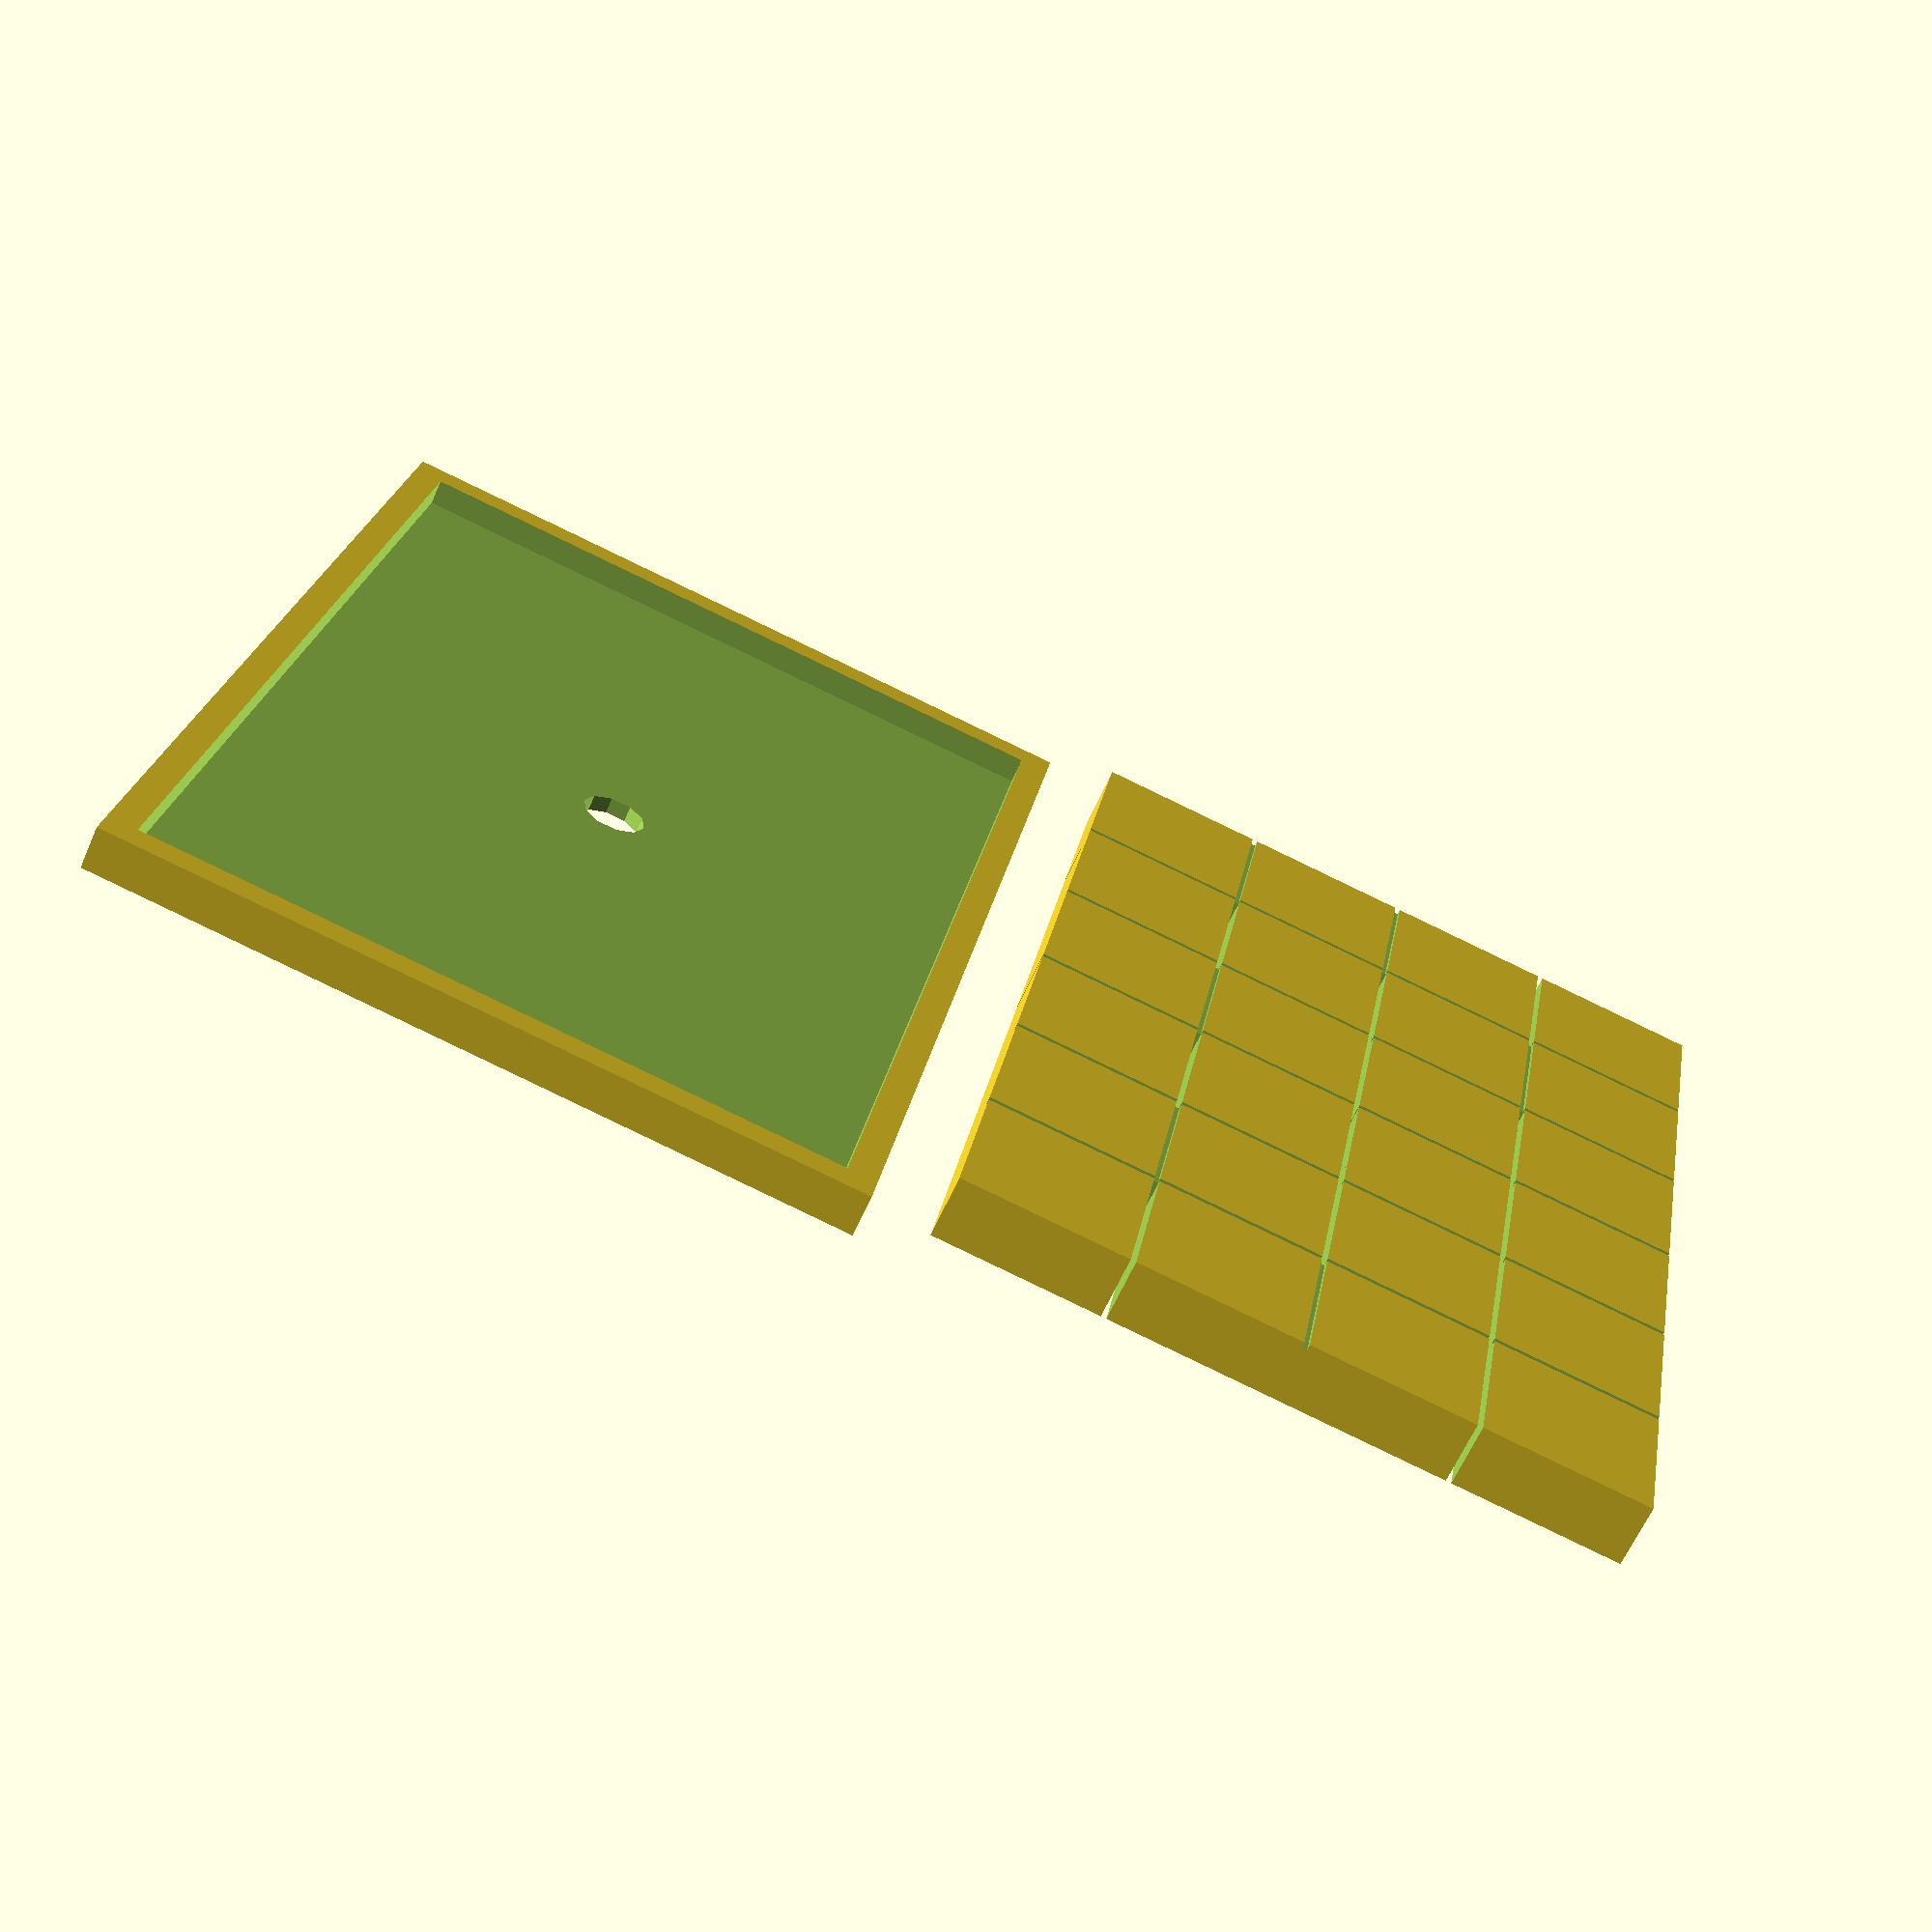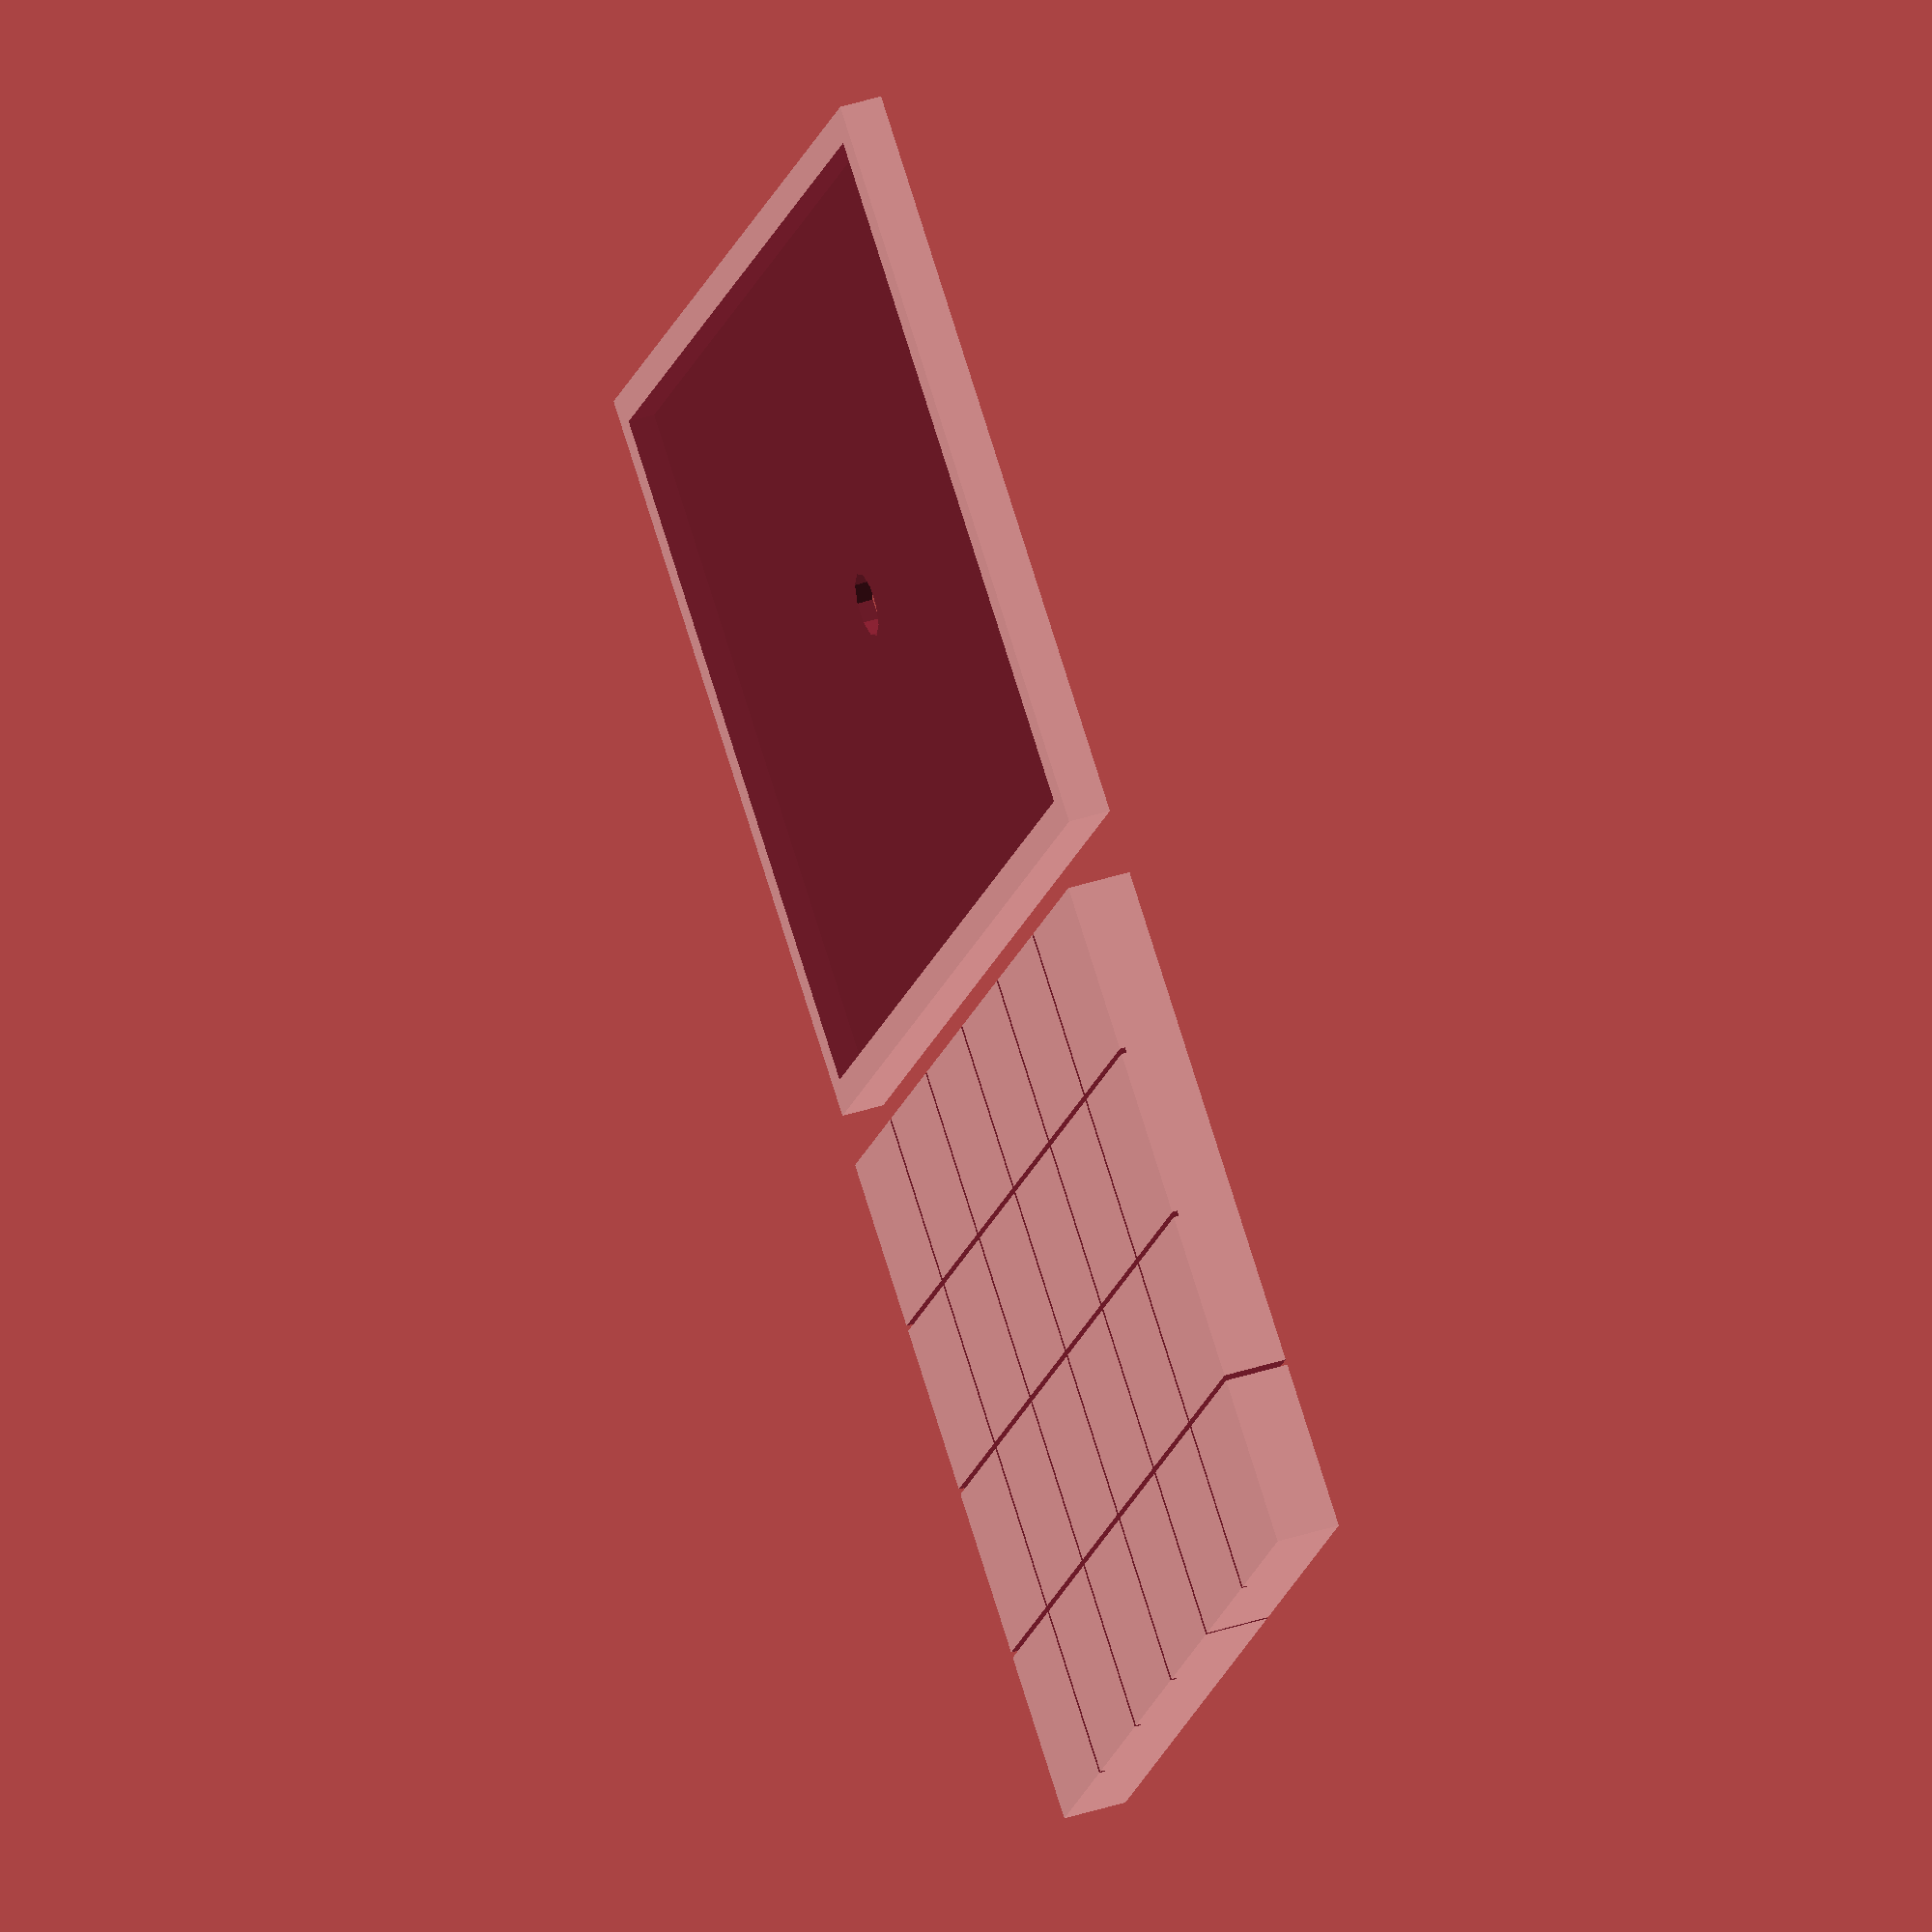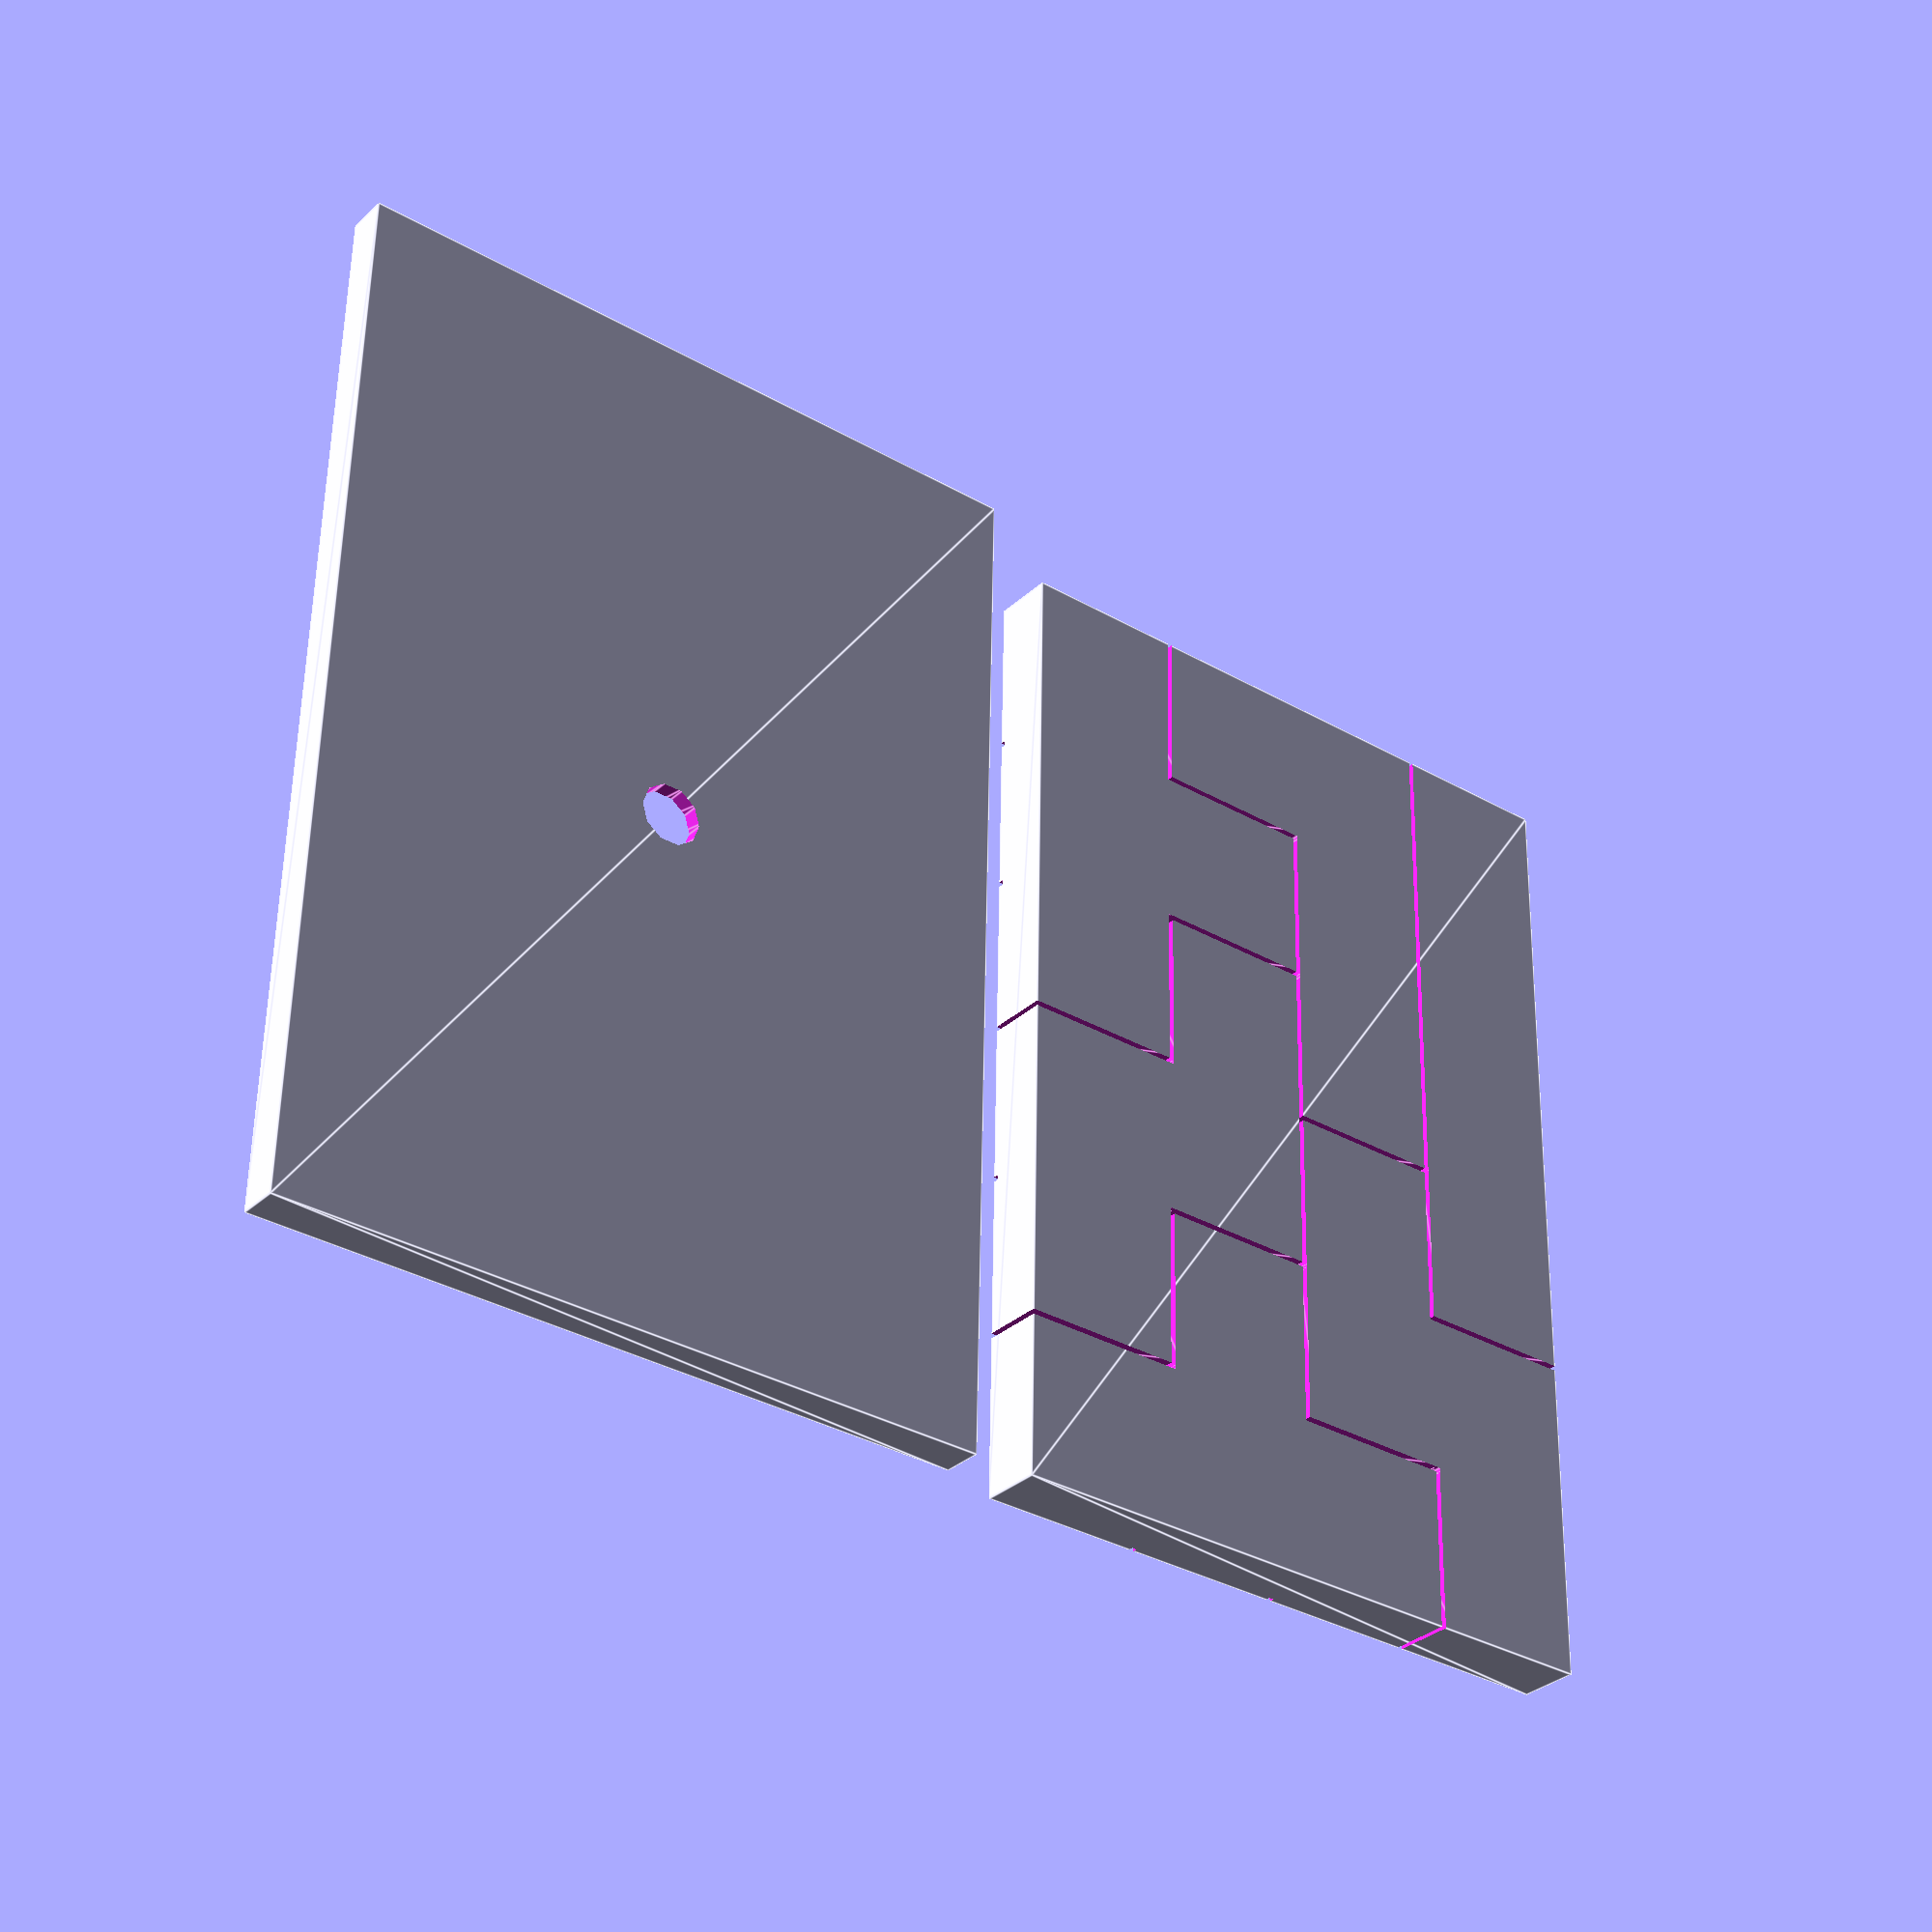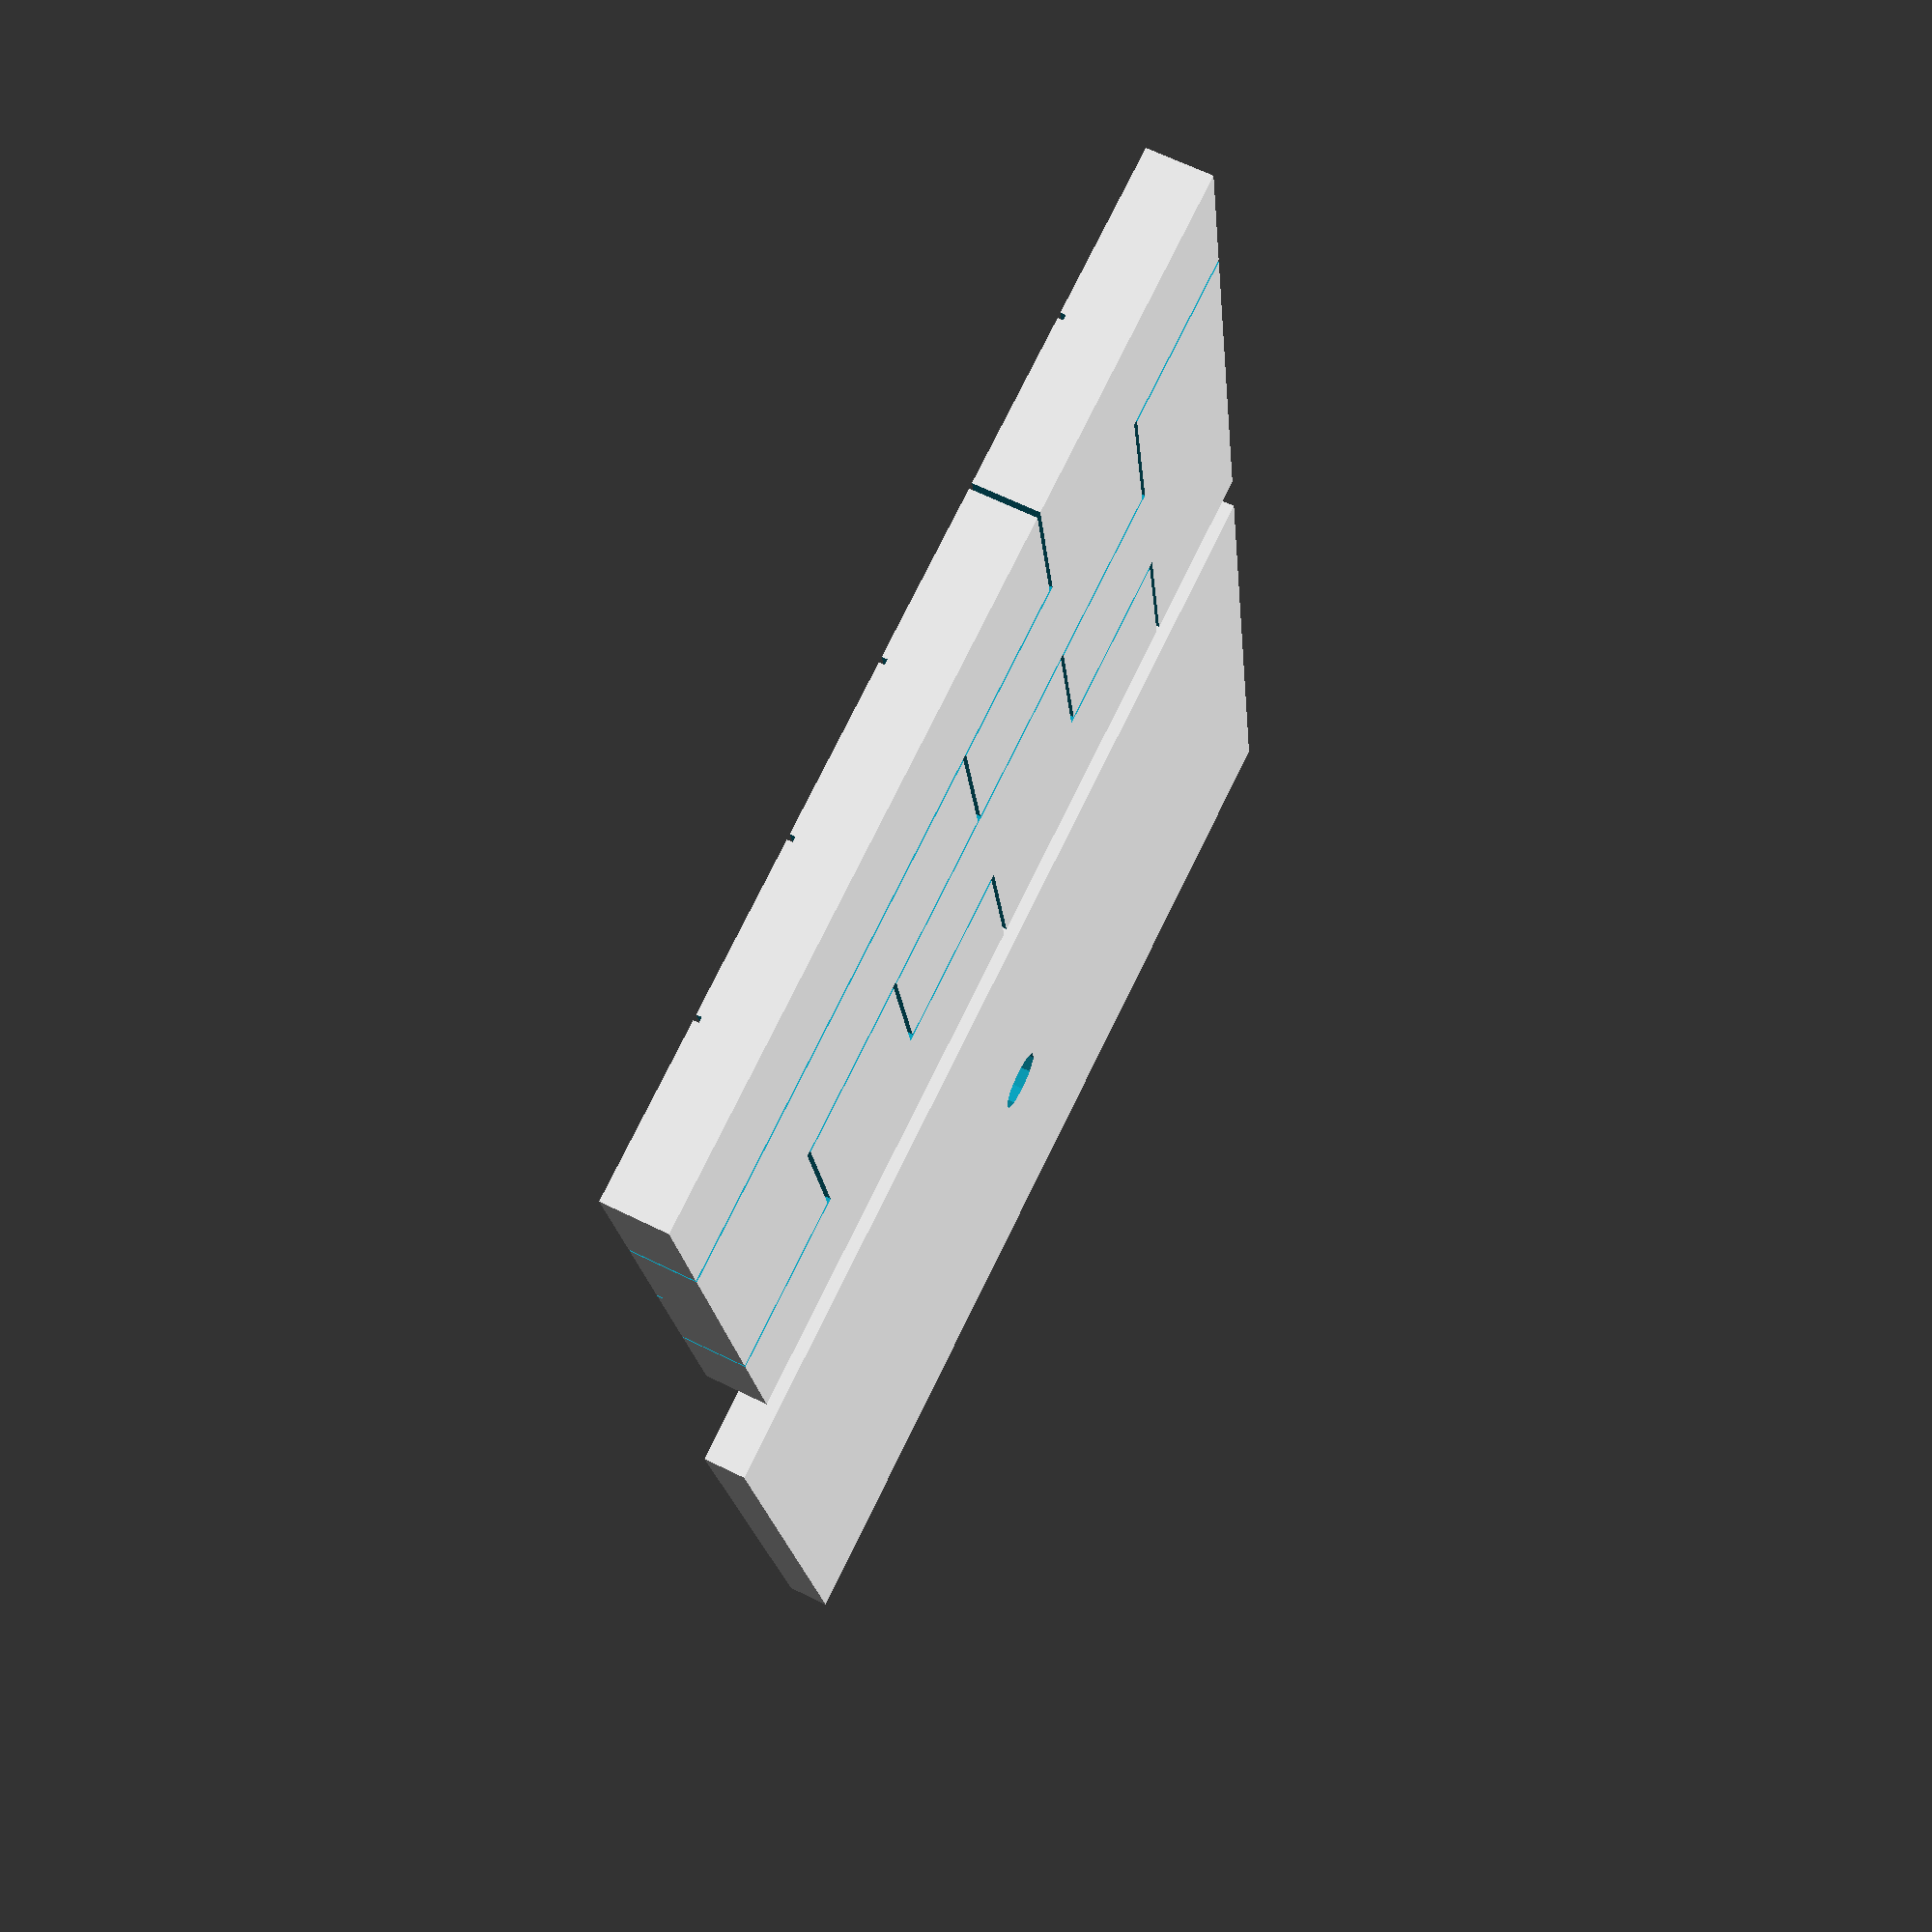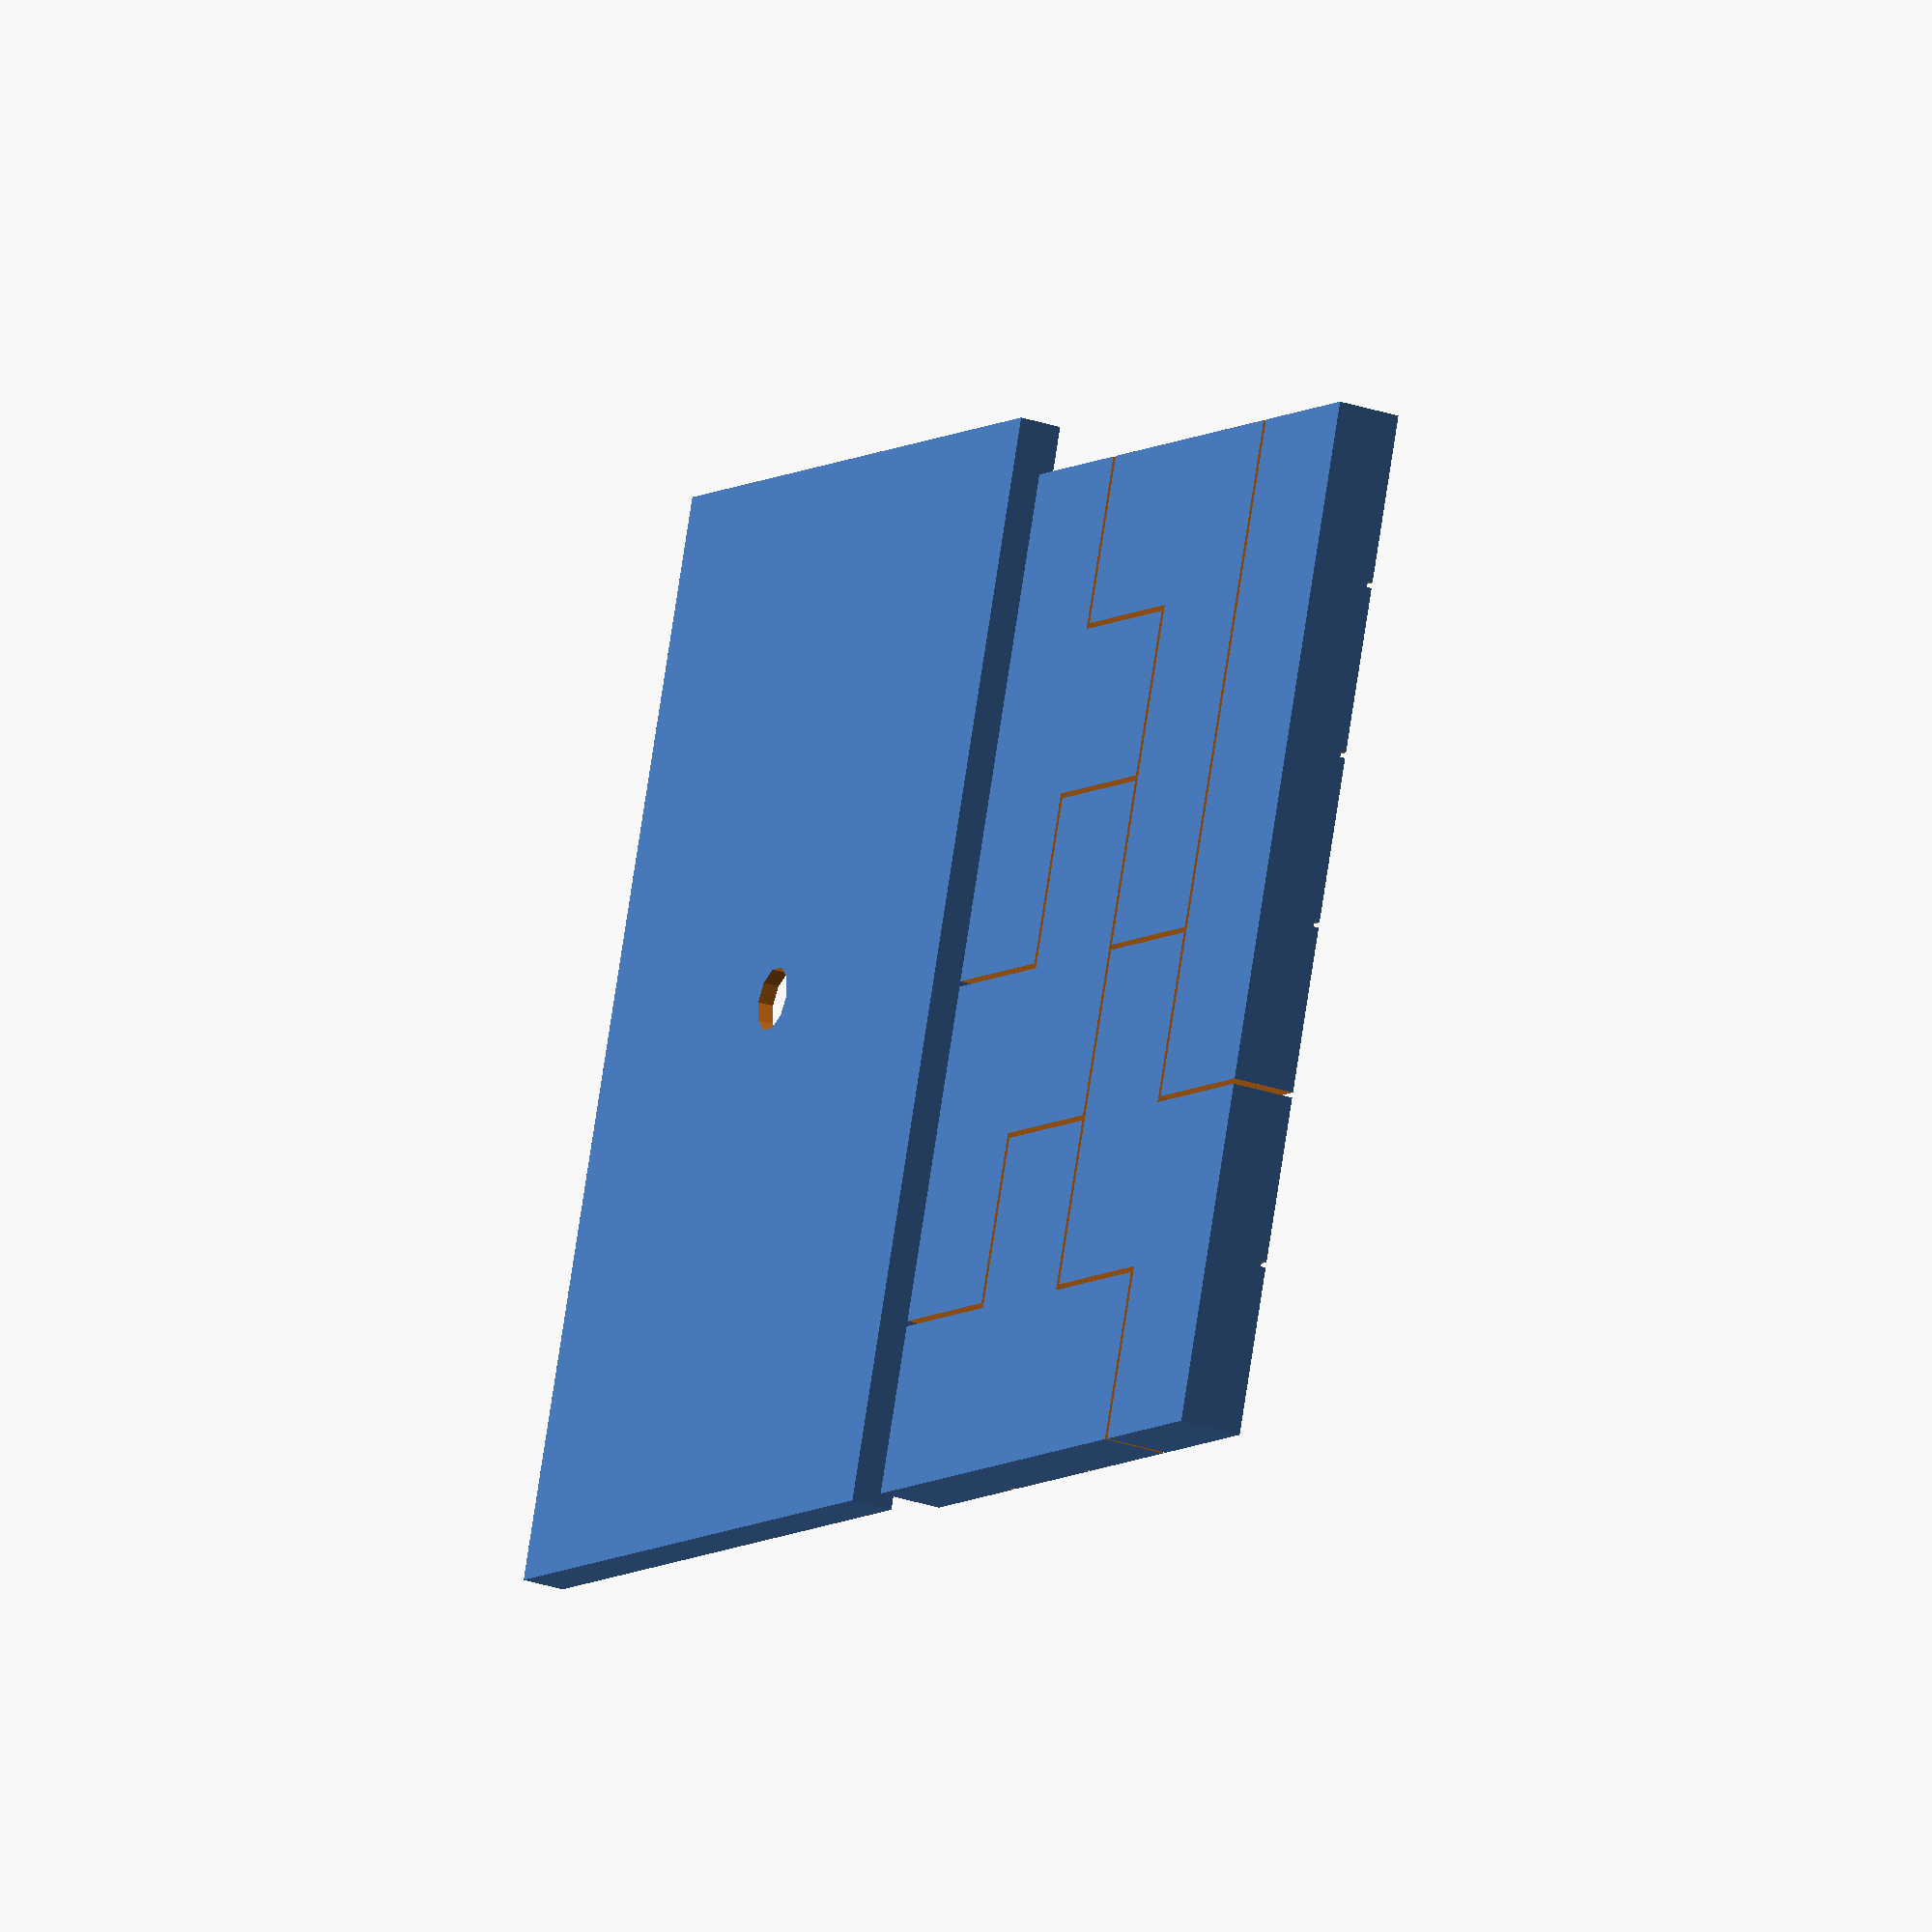
<openscad>
block_size = 16;
base_height = 6;
// x plane split into 4 blocks
base_width = 4 * block_size;
// y plane split into 6 blocks
base_length = 6 * block_size;
gap = 0.5;

module base_block() {
  linear_extrude(base_height) square([base_width, base_length]);
}


module tray() {
    w = base_width;
    l = base_length;
    difference() {
        linear_extrude(4) square ([w+6,l+6]);
        translate([3-gap/2,3-gap/2,1.5]) linear_extrude(10) square([w+gap,l+gap]);
        translate([(w+6)/2,(l+6)/2,-1]) linear_extrude(10) circle(3);
    }
}

// Cut lines of a fixed width out of the puzzle block
module jigsaw(x1,y1,x2,y2) {
    cutter(x1,y1,x2,y2,-1,base_height+2);
}

module groove(x1,y1,x2,y2) {
    cutter(x1,y1,x2,y2,base_height-0.5,1);
}

module cutter(x1,y1,x2,y2,z,h) {
    x1c = x1 * block_size - gap/2;
    y1c = y1 * block_size - gap/2;
    x2c = x2 * block_size + gap/2;
    y2c = y2 * block_size + gap/2;
    cutx = x1 == x2 ? gap : x2c-x1c;
    cuty = y1 == y2 ? gap : y2c-y1c;
    translate([x1c,y1c,z]) linear_extrude(h) {
        square([cutx,cuty]);
    }
}

module cut_blocks() {
    // Maximum effort
    jigsaw(1,0,1,1);
    jigsaw(1,1,2,1);
    jigsaw(2,1,2,5);
    jigsaw(1,3,2,3);
    jigsaw(1,2,1,6);
    jigsaw(0,2,1,2);
    jigsaw(2,5,3,5);
    jigsaw(3,5,3,6);
    jigsaw(2,4,3,4);    
    jigsaw(3,3,3,4);
    jigsaw(3,3,4,3);
    jigsaw(3,1,3,2);
    jigsaw(2,2,3,2);
    jigsaw(3,1,4,1);
}

module cut_grid() {
    for (x = [1:3]) {
        groove(x,0,x,6);
    }
    for (y = [1:5]) {
        groove(0,y,4,y);
    }
}

translate([-base_width-3,0,0])
    difference() {
        base_block();
        cut_grid();
        cut_blocks();
    }

translate([3,0,0]) tray(base_width, base_length);
</openscad>
<views>
elev=242.9 azim=10.0 roll=203.7 proj=p view=wireframe
elev=138.0 azim=34.2 roll=111.2 proj=o view=solid
elev=211.8 azim=178.7 roll=37.9 proj=p view=edges
elev=115.5 azim=279.8 roll=63.5 proj=p view=solid
elev=208.2 azim=160.6 roll=297.1 proj=o view=solid
</views>
